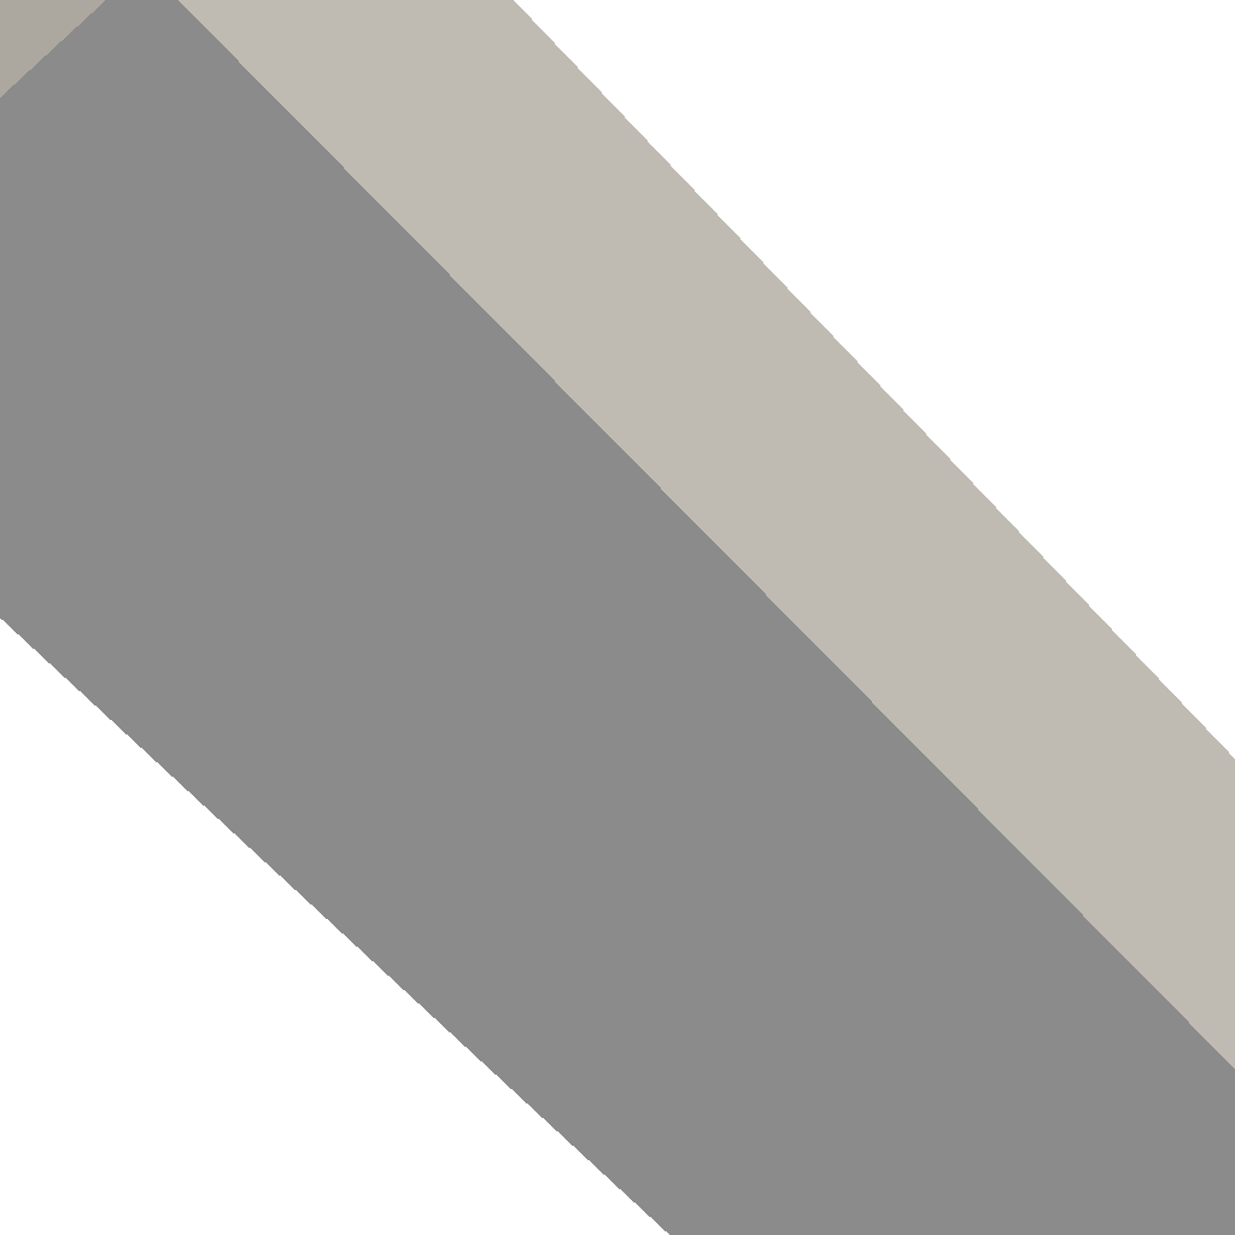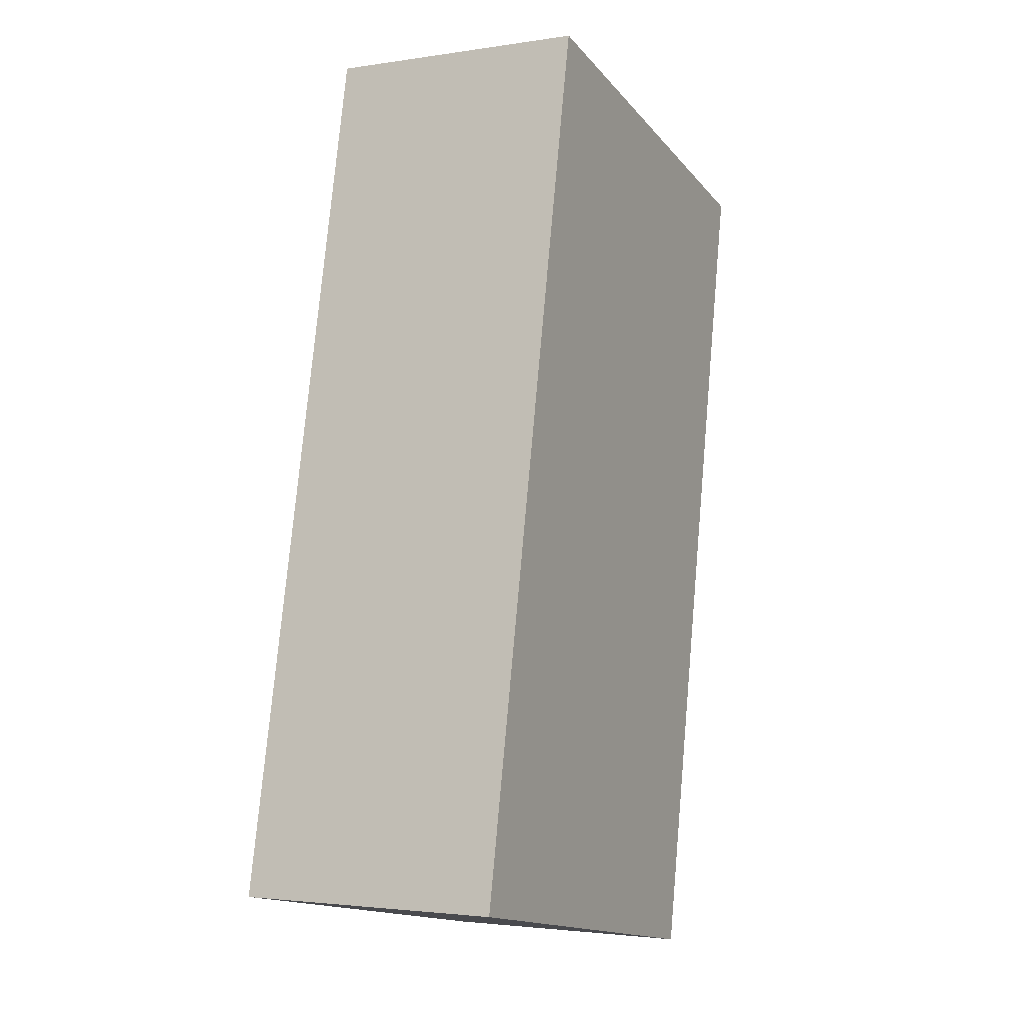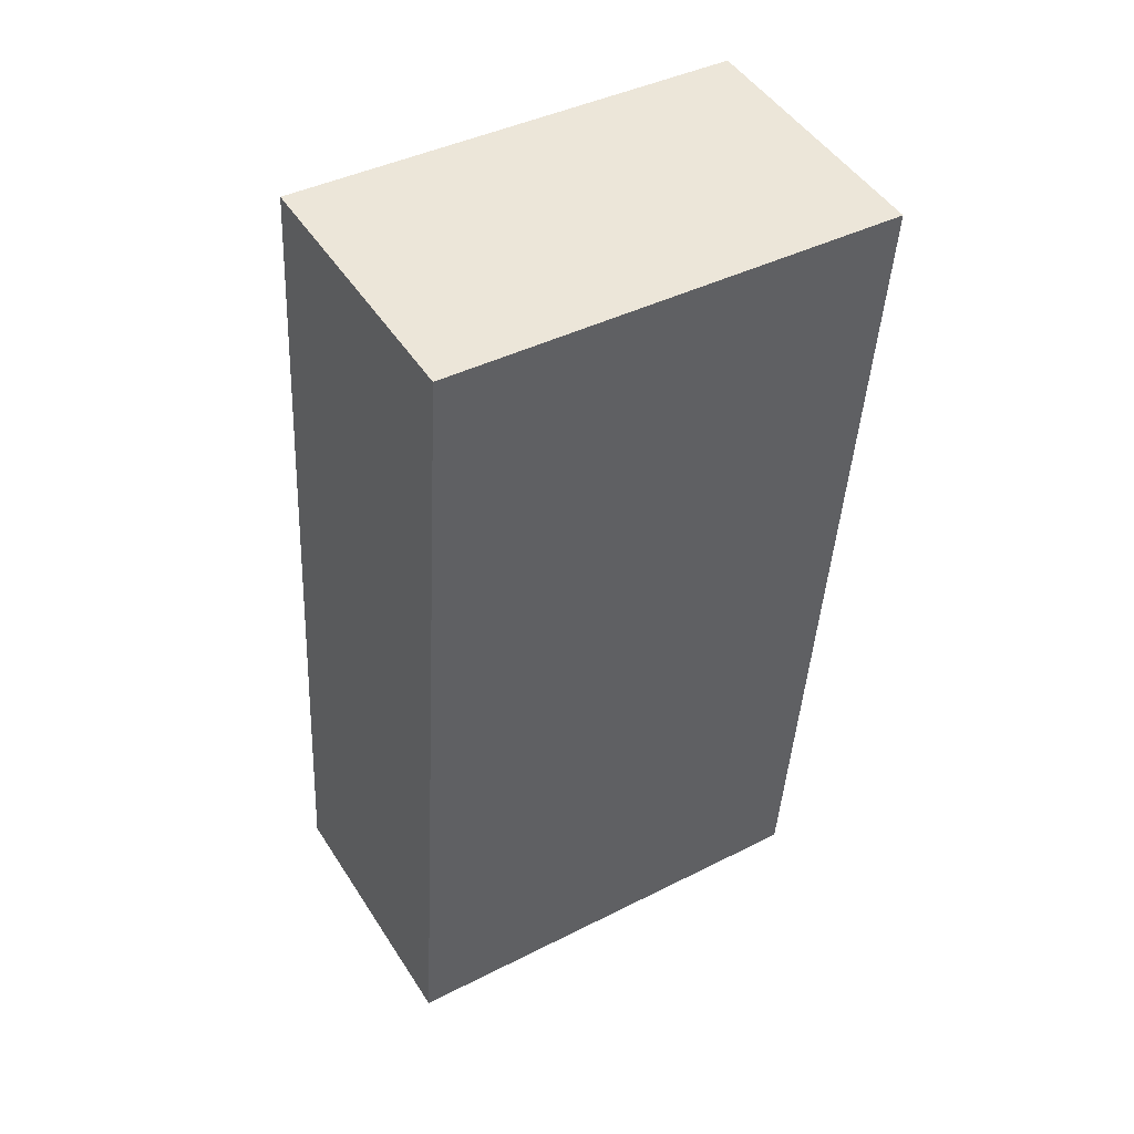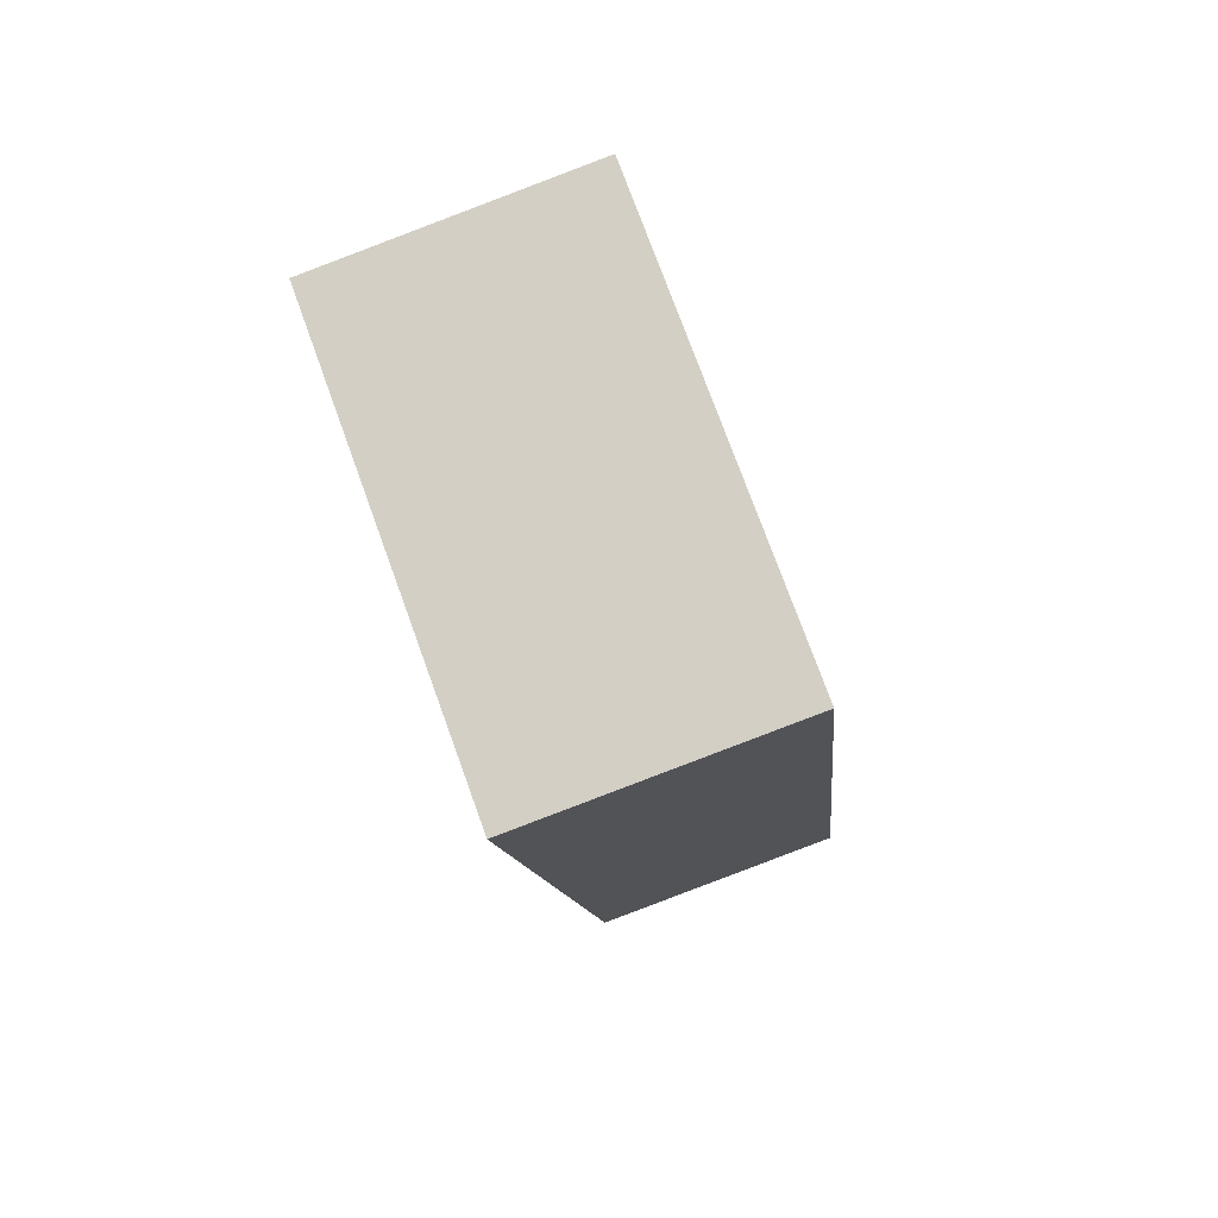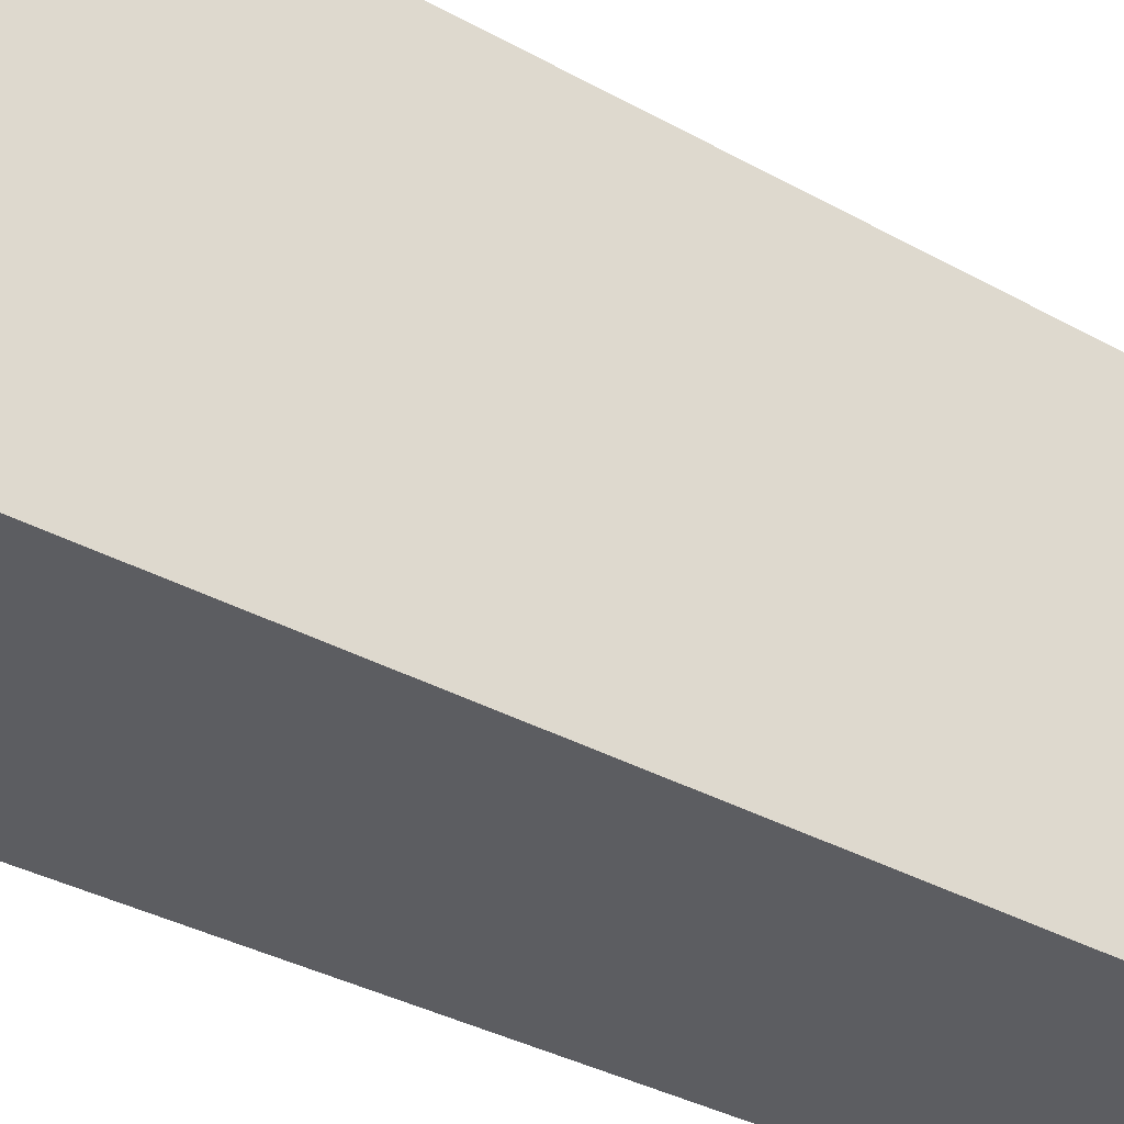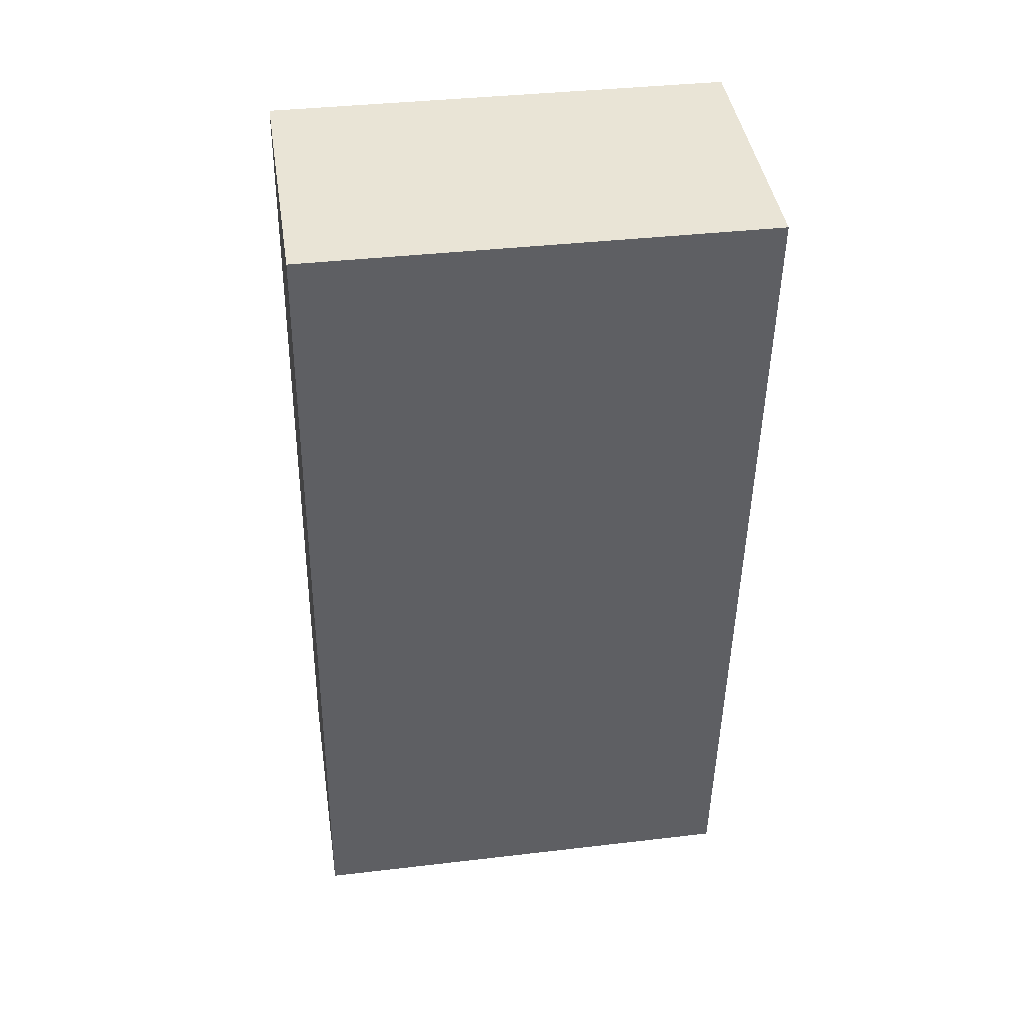
<metadata>
{"format":"obj","ext":"obj","renderer":"f3d","projection":"perspective","resolution":1024,"background":"white","views":[{"elev":-63.9,"azim":-143.5,"up":"+Y"},{"elev":-15.6,"azim":-154.0,"up":"+Z"},{"elev":41.5,"azim":-121.5,"up":"+Z"},{"elev":76.2,"azim":-20.0,"up":"+Z"},{"elev":-36.5,"azim":48.7,"up":"+Y"},{"elev":36.7,"azim":-98.7,"up":"+Z"}]}
</metadata>
<code>
v -4.783 0.1832 -4.689
v -4.794 0.1832 -4.581
v -4.761 0.1832 -4.577
v -4.75 0.1832 -4.686
v -4.783 0.127 -4.689
v -4.75 0.127 -4.686
v -4.761 0.127 -4.577
v -4.794 0.127 -4.581
v -4.75 0.127 -4.686
v -4.783 0.127 -4.689
v -4.783 0.1832 -4.689
v -4.75 0.1832 -4.686
v -4.761 0.127 -4.577
v -4.75 0.127 -4.686
v -4.75 0.1832 -4.686
v -4.761 0.1832 -4.577
v -4.794 0.127 -4.581
v -4.761 0.127 -4.577
v -4.761 0.1832 -4.577
v -4.794 0.1832 -4.581
v -4.783 0.127 -4.689
v -4.794 0.127 -4.581
v -4.794 0.1832 -4.581
v -4.783 0.1832 -4.689
f 1 2 3
f 1 3 4
f 5 6 7
f 5 7 8
f 9 10 11
f 9 11 12
f 13 14 15
f 13 15 16
f 17 18 19
f 17 19 20
f 21 22 23
f 21 23 24

</code>
